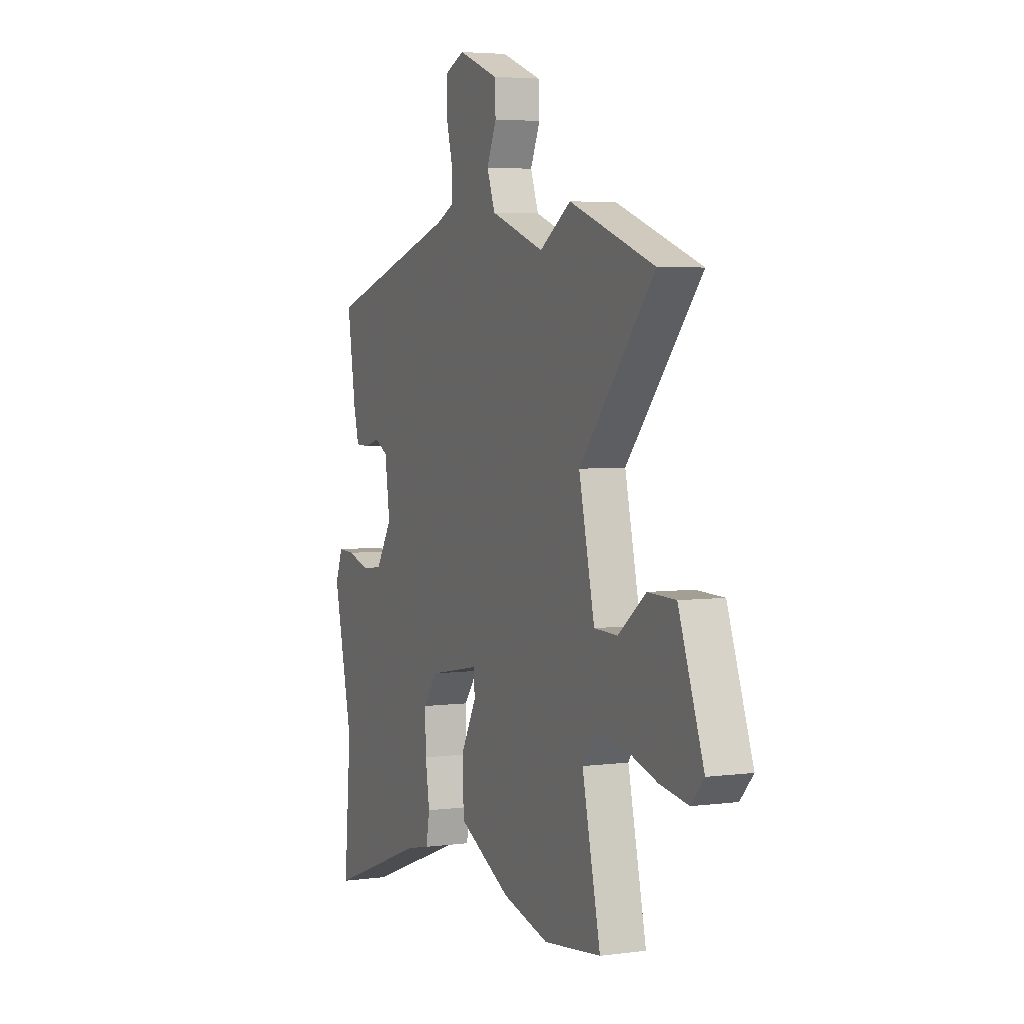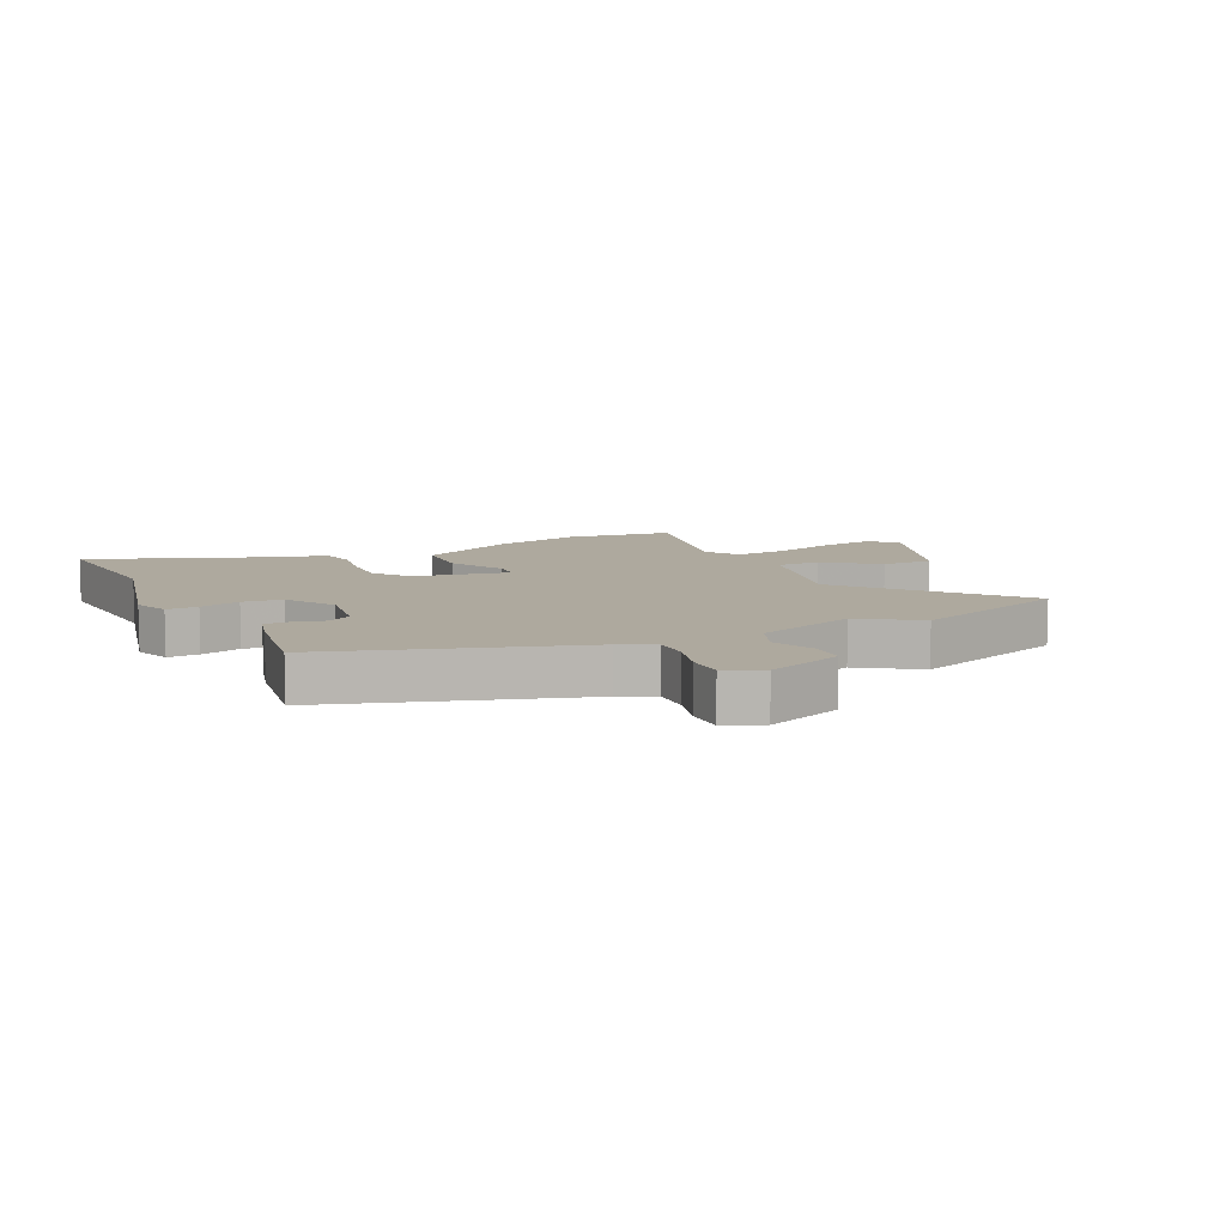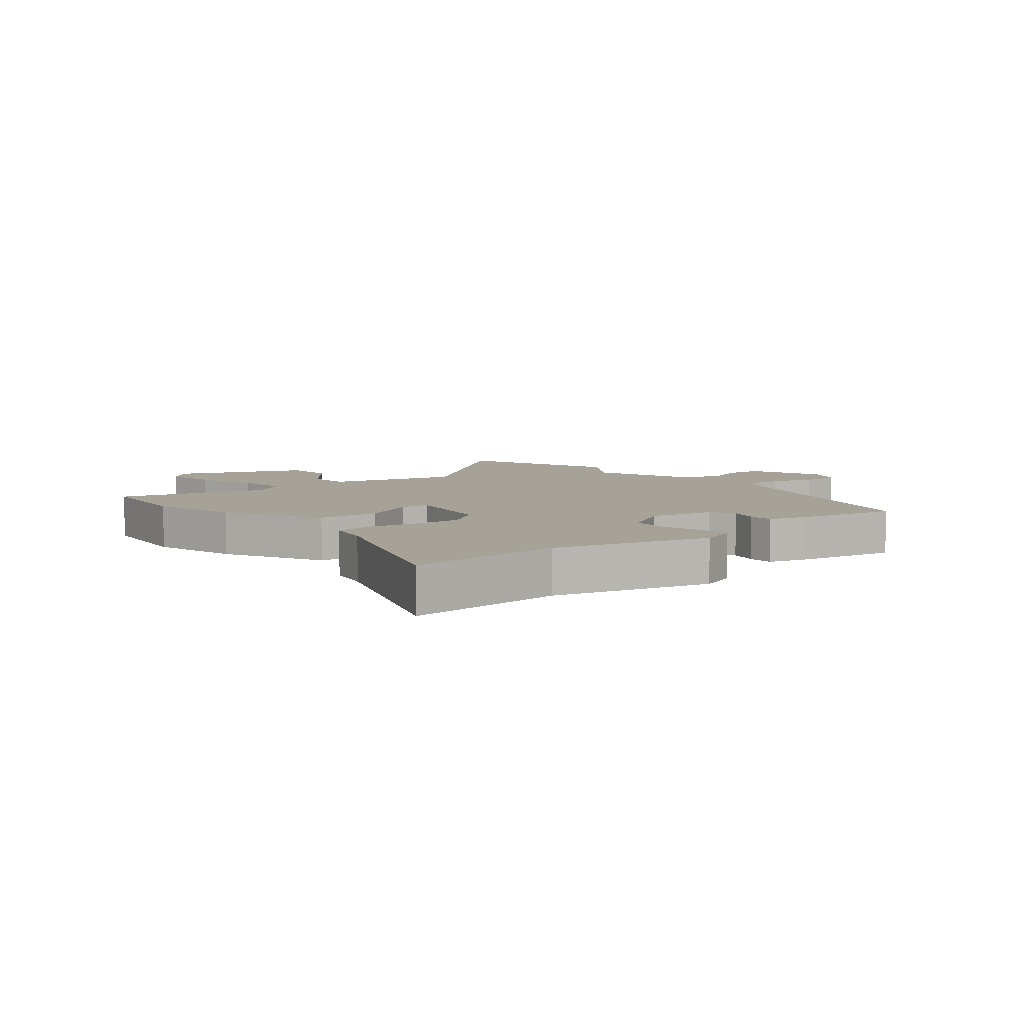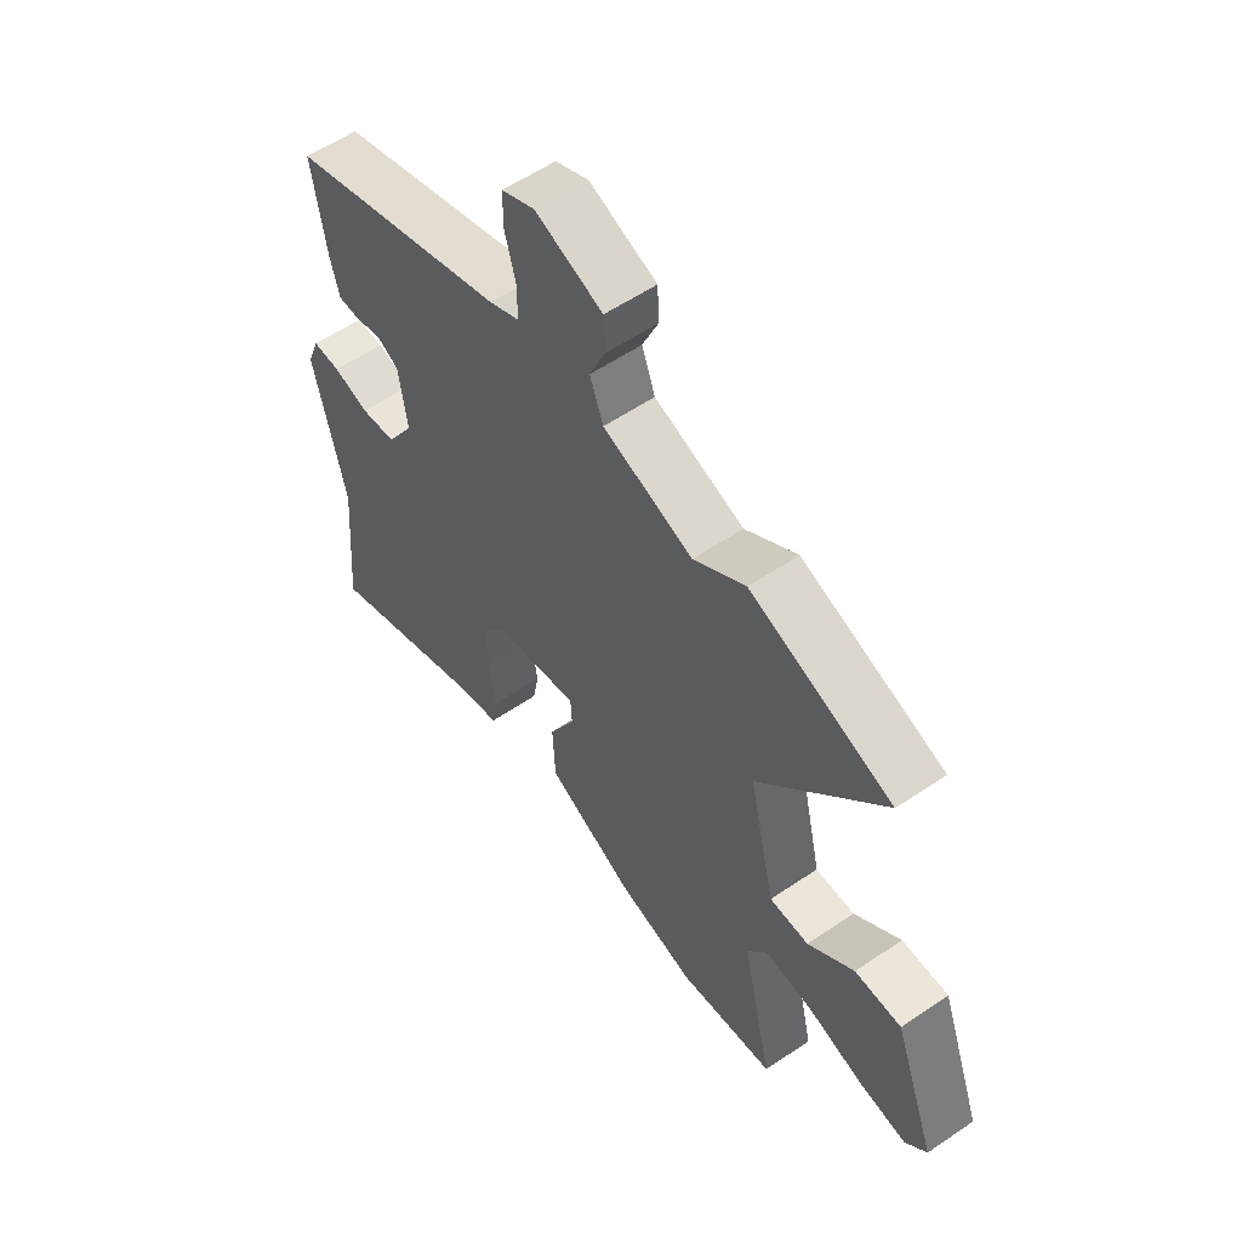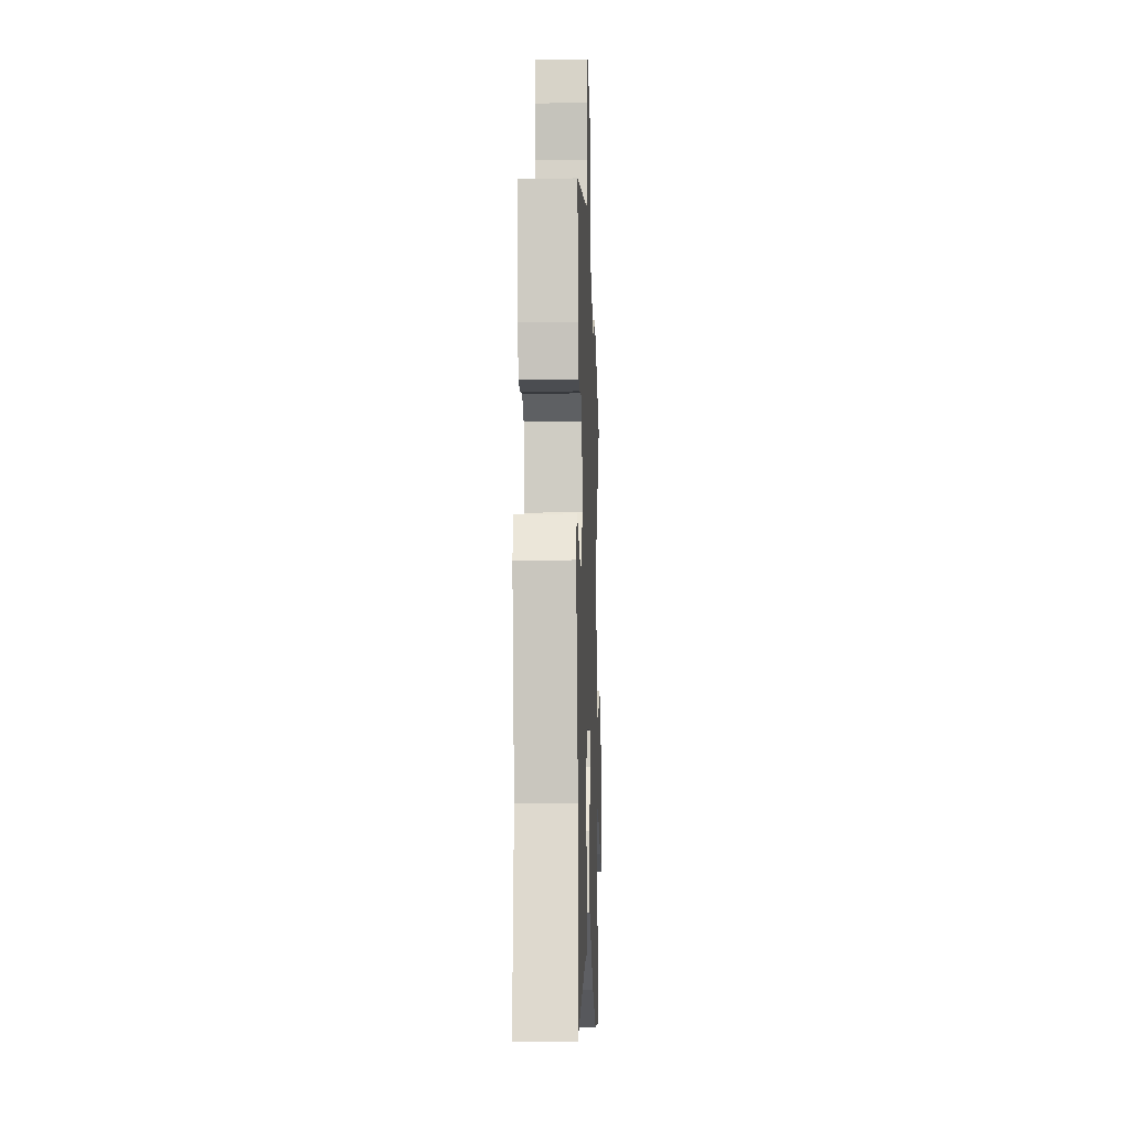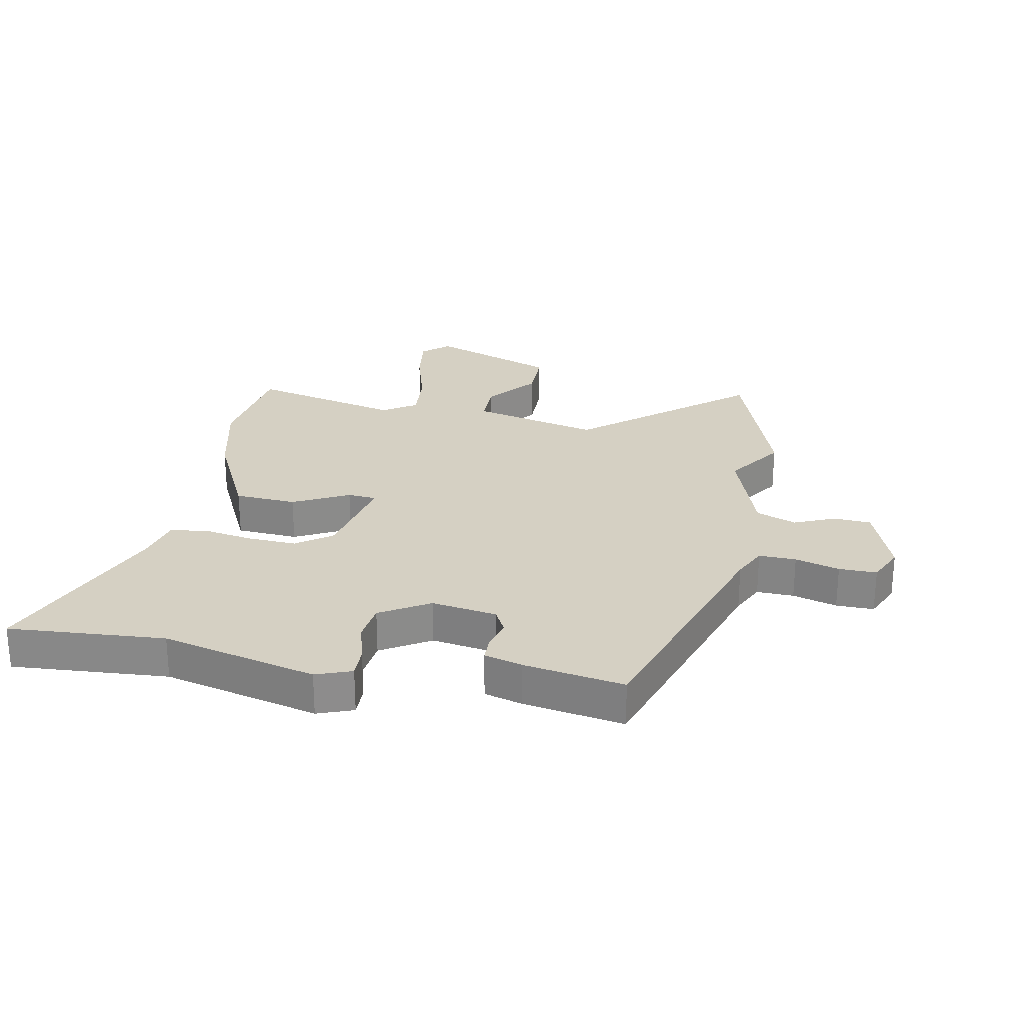
<metadata>
{"format":"obj","ext":"obj","renderer":"f3d","projection":"perspective","resolution":1024,"background":"white","views":[{"elev":4.3,"azim":66.6,"up":"+Z"},{"elev":9.1,"azim":-25.4,"up":"+Y"},{"elev":6.6,"azim":-128.7,"up":"+Y"},{"elev":56.8,"azim":54.6,"up":"+Z"},{"elev":-14.2,"azim":-88.1,"up":"+Z"},{"elev":26.1,"azim":-78.2,"up":"+Y"}]}
</metadata>
<code>
v 0.521 0.07 -0.497
v 0.341 0.07 -0.519
v 0.196 0.07 -0.482
v 0.033 0.07 -0.4
v 0.028 0.07 -0.297
v 0.077 0.07 -0.205
v 0.074 0.07 -0.157
v -0.085 0.07 -0.187
v -0.129 0.07 -0.245
v -0.126 0.07 -0.327
v -0.113 0.07 -0.41
v -0.124 0.07 -0.471
v -0.197 0.07 -0.487
v -0.509 0.07 -0.605
v -0.487 0.07 -0.345
v -0.547 0.07 -0.086
v -0.524 0.07 -0.027
v -0.472 0.07 -0.029
v -0.405 0.07 -0.049
v -0.339 0.07 -0.042
v -0.288 0.07 0.039
v -0.304 0.07 0.148
v -0.345 0.07 0.17
v -0.394 0.07 0.157
v -0.436 0.07 0.158
v -0.453 0.07 0.222
v -0.479 0.07 0.389
v -0.068 0.07 0.517
v -0.011 0.07 0.543
v -0.012 0.07 0.605
v -0.032 0.07 0.679
v -0.032 0.07 0.742
v 0.03 0.07 0.769
v 0.156 0.07 0.721
v 0.159 0.07 0.659
v 0.129 0.07 0.591
v 0.154 0.07 0.524
v 0.322 0.07 0.465
v 0.419 0.07 0.529
v 0.684 0.07 0.434
v 0.451 0.07 0.164
v 0.5 0.07 -0.05
v 0.573 0.07 -0.052
v 0.659 0.07 0.015
v 0.746 0.07 0.013
v 0.824 0.07 -0.2
v 0.784 0.07 -0.244
v 0.695 0.07 -0.23
v 0.59 0.07 -0.198
v 0.502 0.07 -0.189
v 0.464 0.07 -0.245
v 0.521 0 -0.497
v 0.341 0 -0.519
v 0.196 0 -0.482
v 0.033 0 -0.4
v 0.028 0 -0.297
v 0.077 0 -0.205
v 0.074 0 -0.157
v -0.085 0 -0.187
v -0.129 0 -0.245
v -0.126 0 -0.327
v -0.113 0 -0.41
v -0.124 0 -0.471
v -0.197 0 -0.487
v -0.509 0 -0.605
v -0.487 0 -0.345
v -0.547 0 -0.086
v -0.524 0 -0.027
v -0.472 0 -0.029
v -0.405 0 -0.049
v -0.339 0 -0.042
v -0.288 0 0.039
v -0.304 0 0.148
v -0.345 0 0.17
v -0.394 0 0.157
v -0.436 0 0.158
v -0.453 0 0.222
v -0.479 0 0.389
v -0.068 0 0.517
v -0.011 0 0.543
v -0.012 0 0.605
v -0.032 0 0.679
v -0.032 0 0.742
v 0.03 0 0.769
v 0.156 0 0.721
v 0.159 0 0.659
v 0.129 0 0.591
v 0.154 0 0.524
v 0.322 0 0.465
v 0.419 0 0.529
v 0.684 0 0.434
v 0.451 0 0.164
v 0.5 0 -0.05
v 0.573 0 -0.052
v 0.659 0 0.015
v 0.746 0 0.013
v 0.824 0 -0.2
v 0.784 0 -0.244
v 0.695 0 -0.23
v 0.59 0 -0.198
v 0.502 0 -0.189
v 0.464 0 -0.245
f 46 47 48 49
f 46 49 50
f 43 44 45 46
f 42 43 46 50
f 41 42 50 51
f 38 39 40 41
f 37 38 41 51
f 33 34 35 36
f 33 36 37
f 30 31 32 33
f 29 30 33 37
f 28 29 37 51
f 23 24 25 26
f 23 26 27 28
f 16 17 18 19
f 15 16 19 20
f 13 14 15 20
f 10 11 12 13
f 9 10 13 20
f 8 9 20 21
f 3 4 5 6
f 3 6 7
f 2 3 7
f 1 2 7
f 51 1 7
f 22 23 28 51
f 22 51 7
f 7 8 21 22
f 100 99 98 97
f 101 100 97
f 97 96 95 94
f 101 97 94 93
f 102 101 93 92
f 92 91 90 89
f 102 92 89 88
f 87 86 85 84
f 88 87 84
f 84 83 82 81
f 88 84 81 80
f 102 88 80 79
f 77 76 75 74
f 79 78 77 74
f 70 69 68 67
f 71 70 67 66
f 71 66 65 64
f 64 63 62 61
f 71 64 61 60
f 72 71 60 59
f 57 56 55 54
f 58 57 54
f 58 54 53
f 58 53 52
f 58 52 102
f 102 79 74 73
f 58 102 73
f 73 72 59 58
f 1 52 53 2
f 2 53 54 3
f 3 54 55 4
f 4 55 56 5
f 5 56 57 6
f 6 57 58 7
f 7 58 59 8
f 8 59 60 9
f 9 60 61 10
f 10 61 62 11
f 11 62 63 12
f 12 63 64 13
f 13 64 65 14
f 14 65 66 15
f 15 66 67 16
f 16 67 68 17
f 17 68 69 18
f 18 69 70 19
f 19 70 71 20
f 20 71 72 21
f 21 72 73 22
f 22 73 74 23
f 23 74 75 24
f 24 75 76 25
f 25 76 77 26
f 26 77 78 27
f 27 78 79 28
f 28 79 80 29
f 29 80 81 30
f 30 81 82 31
f 31 82 83 32
f 32 83 84 33
f 33 84 85 34
f 34 85 86 35
f 35 86 87 36
f 36 87 88 37
f 37 88 89 38
f 38 89 90 39
f 39 90 91 40
f 40 91 92 41
f 41 92 93 42
f 42 93 94 43
f 43 94 95 44
f 44 95 96 45
f 45 96 97 46
f 46 97 98 47
f 47 98 99 48
f 48 99 100 49
f 49 100 101 50
f 50 101 102 51
f 51 102 52 1

</code>
